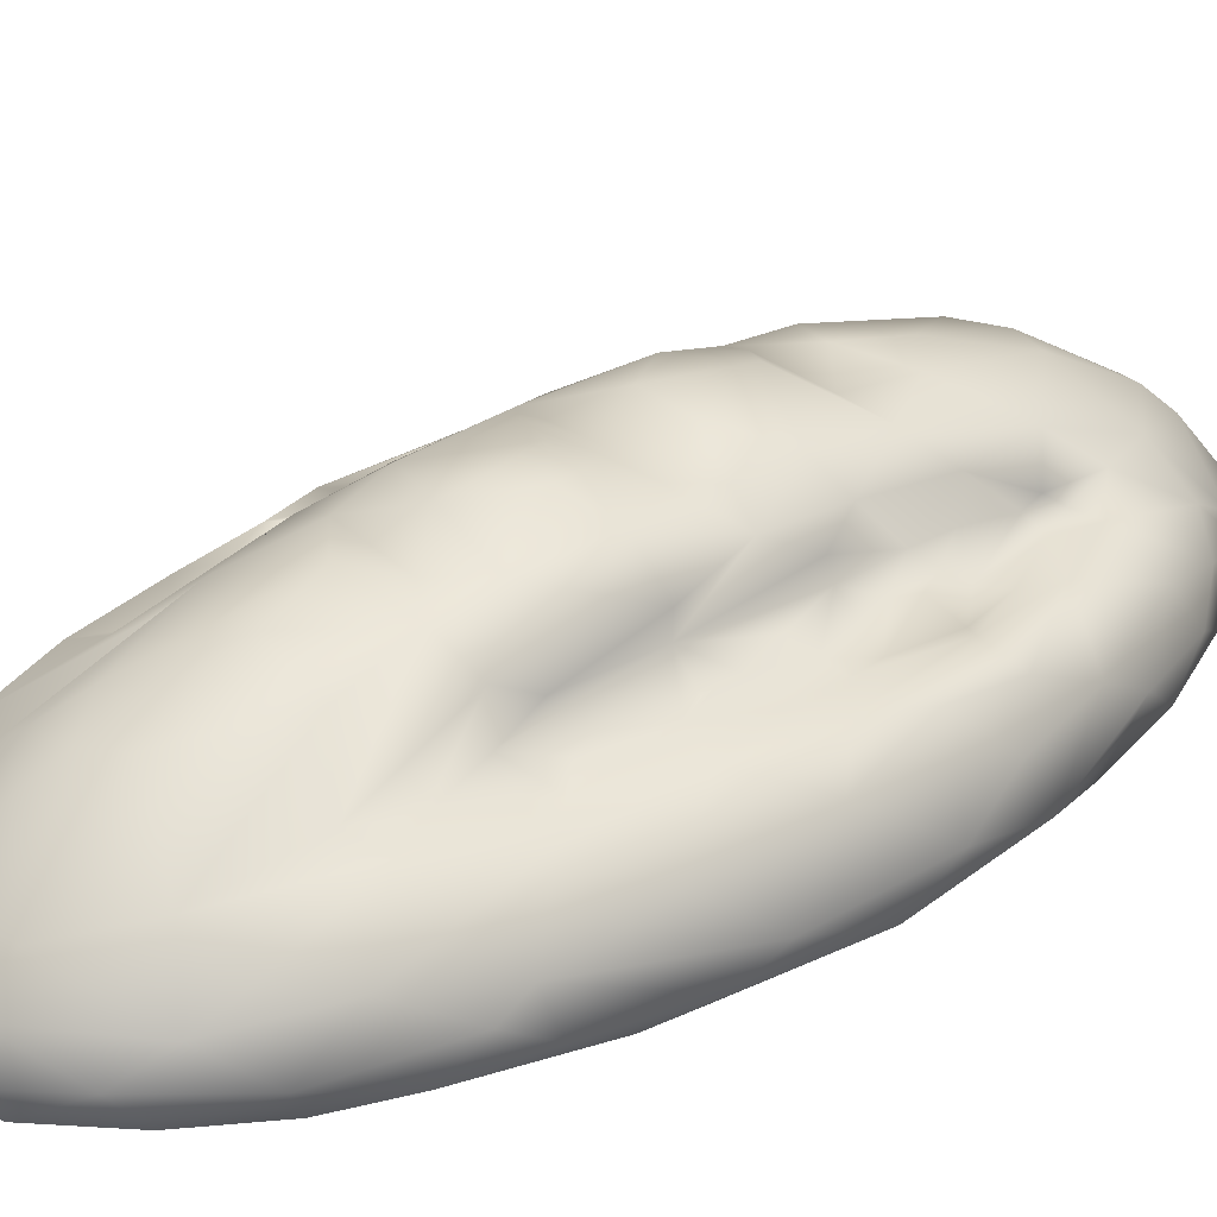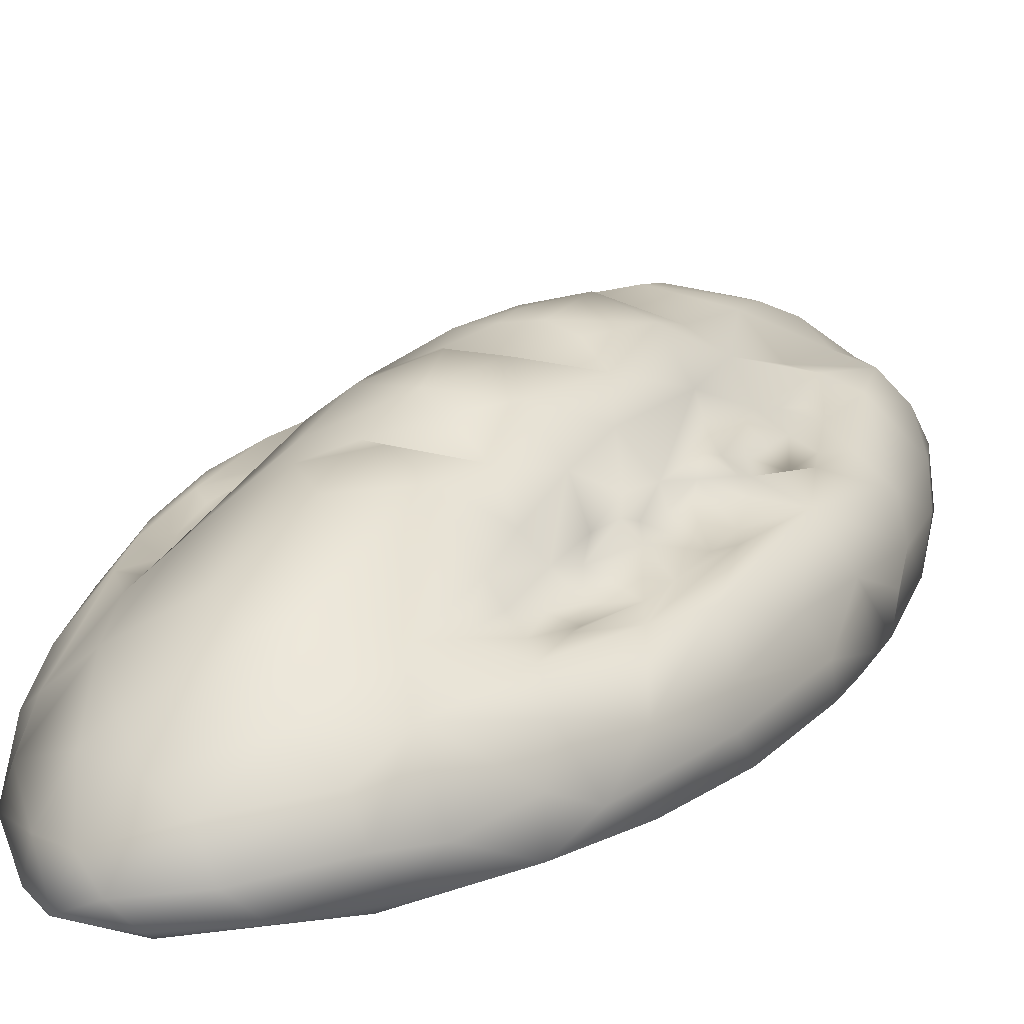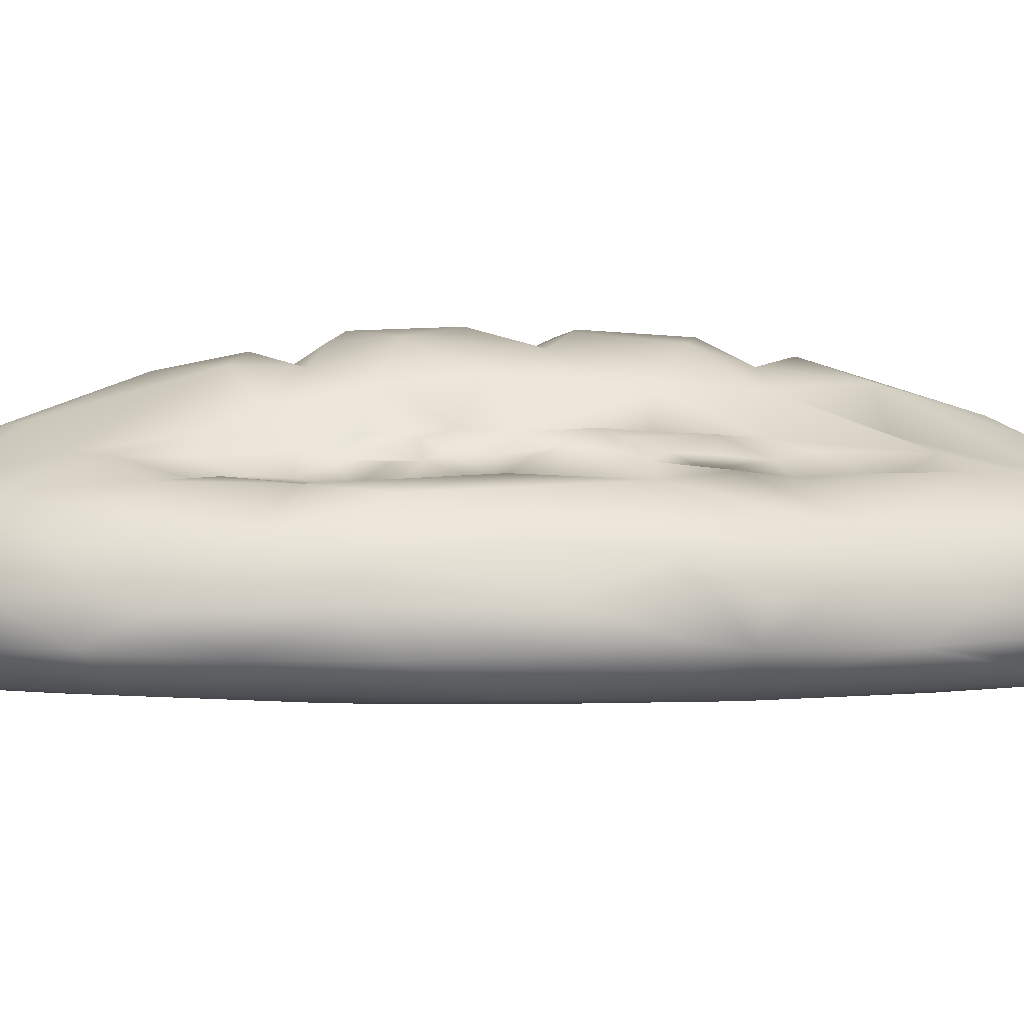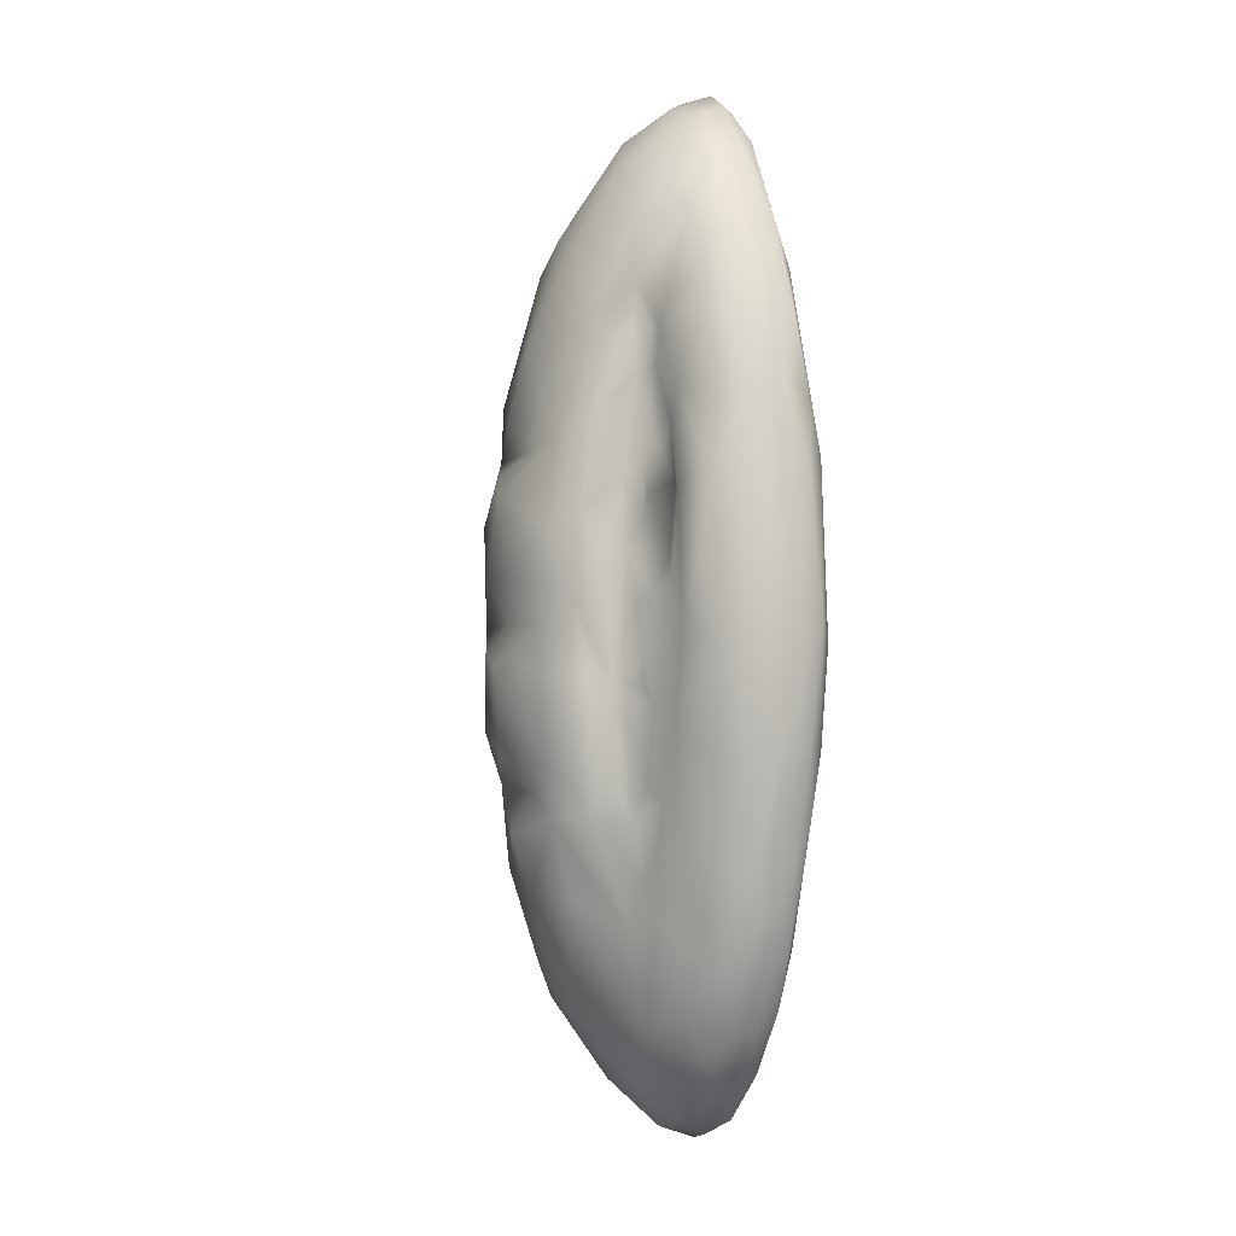
<metadata>
{"format":"obj","ext":"obj","renderer":"f3d","projection":"perspective","resolution":1024,"background":"white","views":[{"elev":30.7,"azim":48.1,"up":"+Z"},{"elev":21.0,"azim":-151.8,"up":"+Z"},{"elev":-0.1,"azim":-100.7,"up":"+Z"},{"elev":-0.9,"azim":67.4,"up":"+Y"}]}
</metadata>
<code>
o LoafbreadAMesh
v 0.01679 -0.1719 -0.02416
v -0.001029 -0.1767 -0.02855
v -0.01716 -0.1753 -0.02794
v 0.02389 -0.1665 -0.03046
v 0.01676 -0.1667 -0.01218
v -0.00101 -0.1718 -0.01542
v -0.01786 -0.1577 -0.003501
v -0.03874 -0.1548 -0.01302
v -0.06482 -0.1112 -0.01126
v -0.07209 -0.0963 -0.01927
v -0.0791 -0.06131 -0.01534
v -0.08451 -0.04231 -0.01911
v -0.06986 -0.02012 0.006986
v -0.08624 0.003877 -0.0197
v -0.07265 0.09358 -0.0216
v -0.06611 0.1083 -0.02982
v -0.04939 0.1369 -0.02987
v -0.02277 0.1665 -0.02006
v 0.08782 0.01506 -0.02118
v 0.08645 -0.00173 -0.0324
v 0.04405 -0.1483 -0.03013
v -0.054 -0.1399 -0.01746
v -0.08305 0.05008 -0.02031
v 0.02261 0.1706 -0.02883
v -0.08782 0.003893 -0.03003
v -0.0598 -0.04136 -0.04298
v 0.000165 -0.1425 -0.04157
v -0.02488 -0.1414 -0.04124
v -0.03786 0.00588 -0.04447
v -0.04301 0.09762 -0.04106
v 0.07444 0.04935 -0.03802
v 0.06369 0.03688 -0.04237
v 0.01627 0.1705 -0.03401
v -0.006458 0.0129 0.04447
v 0.02647 0.02855 0.03701
v 0.03088 0.09513 0.02035
v -0.03234 -0.05424 0.02902
v -0.0421 -0.06376 0.01418
v -0.04992 -0.05207 0.01185
v -0.05796 -0.03403 0.009477
v -0.06059 0.002112 0.007197
v -0.0505 -0.07252 0.008856
v -0.06226 -0.04023 0.00933
v -0.06617 0.01355 0.008498
v -0.07282 0.03923 0.004111
v -0.007932 0.0461 0.04034
v -0.00269 0.06425 0.03818
v -0.01903 0.07101 0.03408
v -0.04079 0.05829 0.01431
v -0.0354 0.07816 0.01806
v -0.01814 0.1163 0.0212
v -0.007516 0.1275 0.01847
v -0.04181 0.08095 0.01236
v -0.05489 0.09115 0.006724
v -0.02215 0.143 0.004348
v 0.008052 0.1719 -0.01639
v 0.02244 0.1668 -0.01813
v 0.01775 0.156 -0.002822
v 0.0313 0.1284 0.00699
v 0.05202 0.09249 0.007626
v 0.04547 0.1311 -0.00555
v 0.06515 0.1121 -0.02134
v 0.07555 0.08239 -0.01909
v 0.07635 0.06657 -0.01019
v 0.07476 0.04533 -8.9e-05
v 0.07723 -0.05018 -0.006575
v 0.0623 -0.06808 0.004462
v 0.07309 -0.08307 -0.01358
v 0.07759 -0.06275 -0.03293
v 0.07646 -0.07898 -0.02746
v 0.03992 -0.1014 0.01193
v 0.04709 0.003571 0.01348
v 0.04383 -0.08494 0.008879
v 0.06981 -0.000373 0.007441
v 0.05398 -0.0295 0.01027
v 0.002194 -0.04647 0.04296
v -0.000502 -0.01578 0.04442
v 0.02223 -0.06581 0.0327
v 0.02478 -0.09136 0.02623
v -0.02109 -0.08431 0.03121
v -0.01932 -0.1287 0.01666
v 0.03431 -0.1341 0.005114
v -0.04312 -0.1264 0.006525
v -0.03422 -0.08482 0.01827
v -0.03997 -0.09484 0.01386
v -0.01183 -0.01233 0.04293
v -0.00571 0.1652 -0.03622
v 0.07572 -0.04248 -0.03724
v 0.01981 0.1082 -0.04394
v 0.03352 0.1568 -0.03379
v 0.008556 0.1529 -0.04053
v 0.07389 -0.008866 -0.04074
v 0.07719 0.06619 -0.03309
v -0.03568 -0.02663 0.02933
v -0.01856 0.03047 0.04115
v 0.03542 0.06567 0.02258
v -0.02403 -0.003902 0.03839
v 0.02497 0.05646 0.03219
v 0.03688 0.03307 0.02829
v -0.03477 0.03816 0.02927
v 0.03662 0.005942 0.03062
v -0.03996 0.02066 0.01912
v -0.03407 0.01298 0.03169
v 0.02099 -0.00287 0.03778
v 0.02672 -0.01878 0.03736
v 0.02323 -0.04722 0.03608
v 0.05126 -0.02221 0.0121
v 0.05617 0.06032 0.005325
v -0.05497 0.07591 0.007821
v -0.05843 0.04713 0.005295
v -0.05039 0.005249 0.01249
v -0.04324 0.007902 0.01815
v -0.04719 -0.01767 0.01703
v -0.05283 -0.01573 0.01348
v -0.05323 -0.0216 0.01146
v -0.04373 -0.03942 0.01801
v -0.04901 -0.03959 0.01297
v 0.04956 -0.05337 0.01085
v 0.04 -0.05146 0.01914
v 0.05448 -0.05923 0.007092
v 0.04042 -0.06493 0.01271
v 0.04124 0.07821 0.0107
v 0.048 0.07919 0.006895
v -0.04764 0.08215 0.007444
v 0.05135 0.0528 0.006993
v -0.04503 0.06864 0.007961
v -0.0536 0.06822 0.006278
v -0.0496 0.05909 0.007378
v 0.03928 0.06064 0.01268
v 0.04594 0.04888 0.01029
v -0.04414 0.04904 0.01175
v 0.06031 0.04204 0.005594
v -0.05331 0.03784 0.01128
v 0.05146 0.03841 0.01113
v -0.06049 0.03565 0.006626
v 0.0581 0.02043 0.006289
v 0.05978 0.009312 0.007051
v 0.04256 0.02203 0.01556
v -0.04404 0.02993 0.01669
v 0.04179 0.0202 0.02277
v -0.04743 0.01212 0.01289
v -0.0455 0.02294 0.01374
v 0.04197 0.04331 0.01547
v -0.04274 0.04265 0.01722
v 0.04864 0.03165 0.01153
v 0.05144 -0.01183 0.01311
v 0.04177 -0.02123 0.01917
v 0.05909 -0.006755 0.007732
v -0.06006 0.01552 0.006413
v -0.08636 -0.02352 -0.0284
v 0.05343 -0.06849 0.007917
v -0.0453 -0.01148 0.01929
v -0.03373 0.1076 0.01353
v 0.0617 0.1039 -0.00796
v 0.05736 0.127 -0.03025
v -0.01354 -0.1156 0.02361
v -0.04041 0.09926 0.01247
v 0.08417 -0.0444 -0.02904
v -0.06446 -0.1084 -0.03388
v 0.06853 -0.1044 -0.02973
v 0.05926 -0.1294 -0.02283
v -0.06402 -0.1196 -0.0282
v -0.08141 -0.02235 -0.009375
v 0.08471 0.04403 -0.02862
v 0.04125 0.08427 0.01276
v 0.04256 0.09104 0.007555
v 0.03958 0.107 0.009955
v 0.06129 0.07054 0.006036
v -0.001828 -0.001832 0.03856
v 0.01168 -0.0247 0.04297
v 0.04092 -0.02005 0.02634
v 0.0354 -0.06186 0.02386
v -0.04957 0.02963 0.01151
v 0.0539 0.006868 0.009823
v 0.06563 0.03885 0.0074
v 0.06526 -0.03188 0.007737
v 0.04993 -0.09679 0.008039
v 0.01036 -0.01252 0.04304
v 0.009614 -0.05784 0.03413
v -0.01886 -0.05588 0.03481
v 0.004193 -0.09116 0.03296
v 0.00042 -0.07119 0.03845
v -0.003692 -0.1283 0.01973
v 0.007835 -0.1223 0.0217
v -0.02976 -0.1267 0.009532
v 0.01684 -0.1561 -0.000636
v -0.02977 -0.1449 0.001908
v -0.01951 -0.0389 0.04022
v -0.04029 -0.02569 0.01855
v -0.04046 -0.05264 0.01703
v -0.04706 -0.004651 0.01527
v -0.04593 -0.08388 0.008691
v -0.05687 -0.05442 0.007643
v -0.0571 -0.01325 0.009518
v -0.051 -0.09827 0.009268
v -0.06224 -0.06405 0.00605
v -0.02274 0.05298 0.03353
v 0.002024 0.04019 0.04366
v 0.009782 0.05445 0.03421
v -0.03508 0.06238 0.02353
v -0.06528 0.06021 0.006025
v -0.06194 0.09704 -0.002355
v -0.04519 0.1238 0.004159
v -0.002271 0.1608 -0.002694
v 0.04177 0.1465 -0.01449
v 0.05513 0.1259 -0.01413
v 0.083 0.03575 -0.01172
v 0.07539 0.01932 0.003736
v 0.08038 -0.01154 -0.001553
v 0.08633 -0.03017 -0.02187
v 0.07259 -0.09284 -0.01947
v 0.05049 -0.1257 -0.002771
v 0.04706 -0.1433 -0.01125
v 0.06125 -0.1123 -0.008521
v 0.01466 0.07504 0.03423
v 0.008303 0.1199 0.0214
v 0.01145 0.1498 0.004386
v 0.01096 0.01319 0.04375
v 0.0006 0.08709 0.03353
v -0.04916 -0.02772 0.01362
v 0.04268 0.1516 -0.02466
v -0.05185 -0.1312 -0.004256
v 0.04997 0.1127 -0.03942
v -0.03948 -0.1533 -0.03326
v -0.08047 0.04461 -0.009893
v -0.08374 0.04085 -0.03206
v -0.001497 0.1757 -0.0233
v -0.008681 0.1734 -0.0301
v 0.01088 0.1767 -0.02961
v -0.01384 -0.1733 -0.03303
v -0.03027 -0.1661 -0.0306
v -0.08425 -0.03936 -0.0307
v -0.08249 -0.02428 -0.03547
v -0.00287 -0.1655 -0.03718
v -0.0465 -0.1246 -0.03929
v -0.07567 -0.04105 -0.03852
v -0.07151 0.01189 -0.04131
v -0.0139 -0.1014 -0.04415
v -0.06616 0.0509 -0.04023
v -0.07579 0.07513 -0.03214
v 0.03038 -0.1388 -0.03846
v 0.02936 -0.09299 -0.043
v -0.04134 0.04934 -0.04356
v 0.05648 -0.1065 -0.03677
v 0.06055 -0.06752 -0.04027
v 0.04694 0.004505 -0.04424
v -0.05572 0.1311 -0.01739
v -0.04529 0.145 -0.0162
v -0.03862 0.1423 -0.004433
v -0.03057 0.1596 -0.02917
v -0.04201 0.1378 -0.03414
v -0.01476 0.1627 -0.008212
v 0.07143 0.09525 -0.03022
v 0.03963 -0.1563 -0.02042
v 0.05843 -0.1254 -0.03094
v -0.05367 -0.1384 -0.03069
v -0.08065 0.009744 -0.006711
v -0.07393 0.07564 -0.009078
v -0.06562 0.1077 -0.01397
v -0.07208 -0.07032 -0.00515
v -0.07679 -0.07834 -0.03034
f 68 210 158
f 68 214 67
f 211 214 68
f 160 211 70
f 211 161 214
f 186 213 5
f 7 186 6
f 3 2 230
f 8 3 231
f 11 260 10
f 162 159 261
f 11 261 232
f 163 12 232
f 201 258 202
f 15 259 202
f 259 247 203
f 17 247 16
f 249 55 203
f 82 212 213
f 256 22 231
f 23 258 225
f 18 228 227
f 250 87 228
f 228 87 229
f 229 227 228
f 28 224 231
f 236 233 232
f 230 234 28
f 233 236 237
f 27 234 241
f 238 28 27
f 27 241 242
f 238 29 26
f 237 29 243
f 29 238 246
f 239 243 30
f 244 241 255
f 244 242 241
f 17 16 251
f 245 242 244
f 245 244 69
f 30 89 91
f 32 223 89
f 223 91 89
f 33 229 87
f 207 208 65
f 34 198 218
f 215 199 47
f 143 96 129
f 219 52 216
f 167 59 61
f 204 58 217
f 168 108 123
f 168 64 65
f 169 218 104
f 132 125 108
f 106 170 105
f 171 101 147
f 171 106 105
f 71 79 78
f 121 73 172
f 208 209 74
f 75 148 176
f 66 67 176
f 151 177 73
f 77 178 170
f 179 182 180
f 106 179 76
f 170 106 76
f 180 76 179
f 79 181 78
f 156 182 181
f 181 183 156
f 81 80 156
f 81 185 80
f 84 80 185
f 186 184 82
f 186 183 184
f 83 84 185
f 7 81 183
f 7 187 81
f 187 8 83
f 169 178 86
f 97 188 94
f 189 112 94
f 37 84 85
f 85 190 37
f 140 147 101
f 220 116 117
f 84 83 85
f 195 85 83
f 192 195 42
f 43 115 40
f 41 111 191
f 45 201 44
f 222 9 195
f 42 196 193
f 43 40 193
f 13 115 43
f 194 115 13
f 41 13 44
f 95 198 34
f 34 169 97
f 46 197 199
f 47 199 197
f 48 50 153
f 53 157 50
f 157 53 124
f 54 124 109
f 203 153 157
f 204 55 252
f 58 57 205
f 57 24 221
f 90 221 24
f 61 59 205
f 62 154 206
f 206 155 62
f 19 20 210
f 209 66 176
f 70 158 69
f 68 158 70
f 211 68 70
f 211 160 161
f 161 213 214
f 214 213 212
f 254 1 5
f 5 6 186
f 7 6 3
f 7 3 8
f 230 231 3
f 222 22 9
f 261 10 162
f 162 10 9
f 11 10 261
f 260 11 13
f 232 12 11
f 163 11 12
f 13 11 163
f 13 163 257
f 150 232 233
f 14 225 257
f 163 150 14
f 14 23 225
f 258 23 15
f 202 258 15
f 16 247 259
f 259 15 16
f 184 79 82
f 185 81 187
f 185 187 83
f 37 188 180
f 37 80 84
f 169 86 97
f 190 189 94
f 189 190 116
f 113 114 152
f 191 152 114
f 192 85 195
f 85 192 38
f 42 38 192
f 111 41 149
f 41 44 149
f 195 196 42
f 43 193 196
f 45 44 13
f 95 46 198
f 49 50 200
f 153 51 48
f 219 48 51
f 50 49 53
f 134 145 130
f 137 148 174
f 146 72 174
f 75 120 118
f 120 121 118
f 151 121 120
f 121 151 73
f 73 177 71
f 74 137 175
f 74 148 137
f 177 214 212
f 188 77 76
f 77 188 86
f 101 104 218
f 103 95 97
f 101 171 105
f 112 102 103
f 103 102 100
f 102 144 100
f 95 100 197
f 87 30 91
f 88 20 92
f 32 31 223
f 33 87 91
f 31 164 93
f 93 253 31
f 90 223 155
f 134 130 125
f 125 130 129
f 127 128 110
f 128 49 131
f 110 109 127
f 173 133 131
f 131 139 173
f 201 110 135
f 135 149 44
f 149 142 141
f 136 174 138
f 72 138 174
f 149 141 111
f 141 142 112
f 111 141 191
f 112 139 102
f 174 148 146
f 112 152 191
f 147 138 72
f 194 41 191
f 194 191 114
f 72 146 147
f 146 107 147
f 152 189 113
f 115 194 114
f 107 146 75
f 113 115 114
f 107 75 147
f 189 116 113
f 116 220 113
f 220 117 40
f 147 75 118
f 117 39 40
f 193 40 39
f 116 39 117
f 38 39 190
f 166 123 122
f 123 125 122
f 127 124 126
f 53 126 124
f 109 124 127
f 108 125 123
f 129 122 125
f 126 128 127
f 49 128 126
f 110 131 133
f 131 110 128
f 125 132 134
f 135 110 133
f 132 136 134
f 133 173 135
f 134 136 145
f 149 135 173
f 135 44 201
f 142 149 173
f 136 175 137
f 137 174 136
f 145 136 138
f 112 142 139
f 173 139 142
f 143 145 138
f 143 130 145
f 143 129 130
f 53 49 126
f 75 146 148
f 118 121 147
f 121 119 147
f 116 190 39
f 38 42 39
f 220 115 113
f 191 141 112
f 138 140 143
f 166 122 165
f 132 175 136
f 109 110 201
f 39 42 193
f 48 219 47
f 153 55 51
f 54 157 124
f 202 203 54
f 56 57 58
f 56 229 57
f 58 204 56
f 59 58 205
f 61 206 60
f 221 61 205
f 206 221 155
f 206 61 221
f 60 206 154
f 154 62 63
f 207 19 208
f 210 68 66
f 180 182 80
f 37 180 80
f 181 184 183
f 156 80 182
f 156 183 81
f 82 213 186
f 186 7 183
f 76 180 188
f 97 86 188
f 37 94 188
f 94 37 190
f 221 205 57
f 33 90 24
f 63 64 154
f 223 253 155
f 253 62 155
f 65 64 207
f 208 19 209
f 210 209 19
f 209 210 66
f 68 67 66
f 1 6 5
f 3 6 2
f 14 150 25
f 17 250 248
f 228 18 250
f 63 164 64
f 63 253 93
f 20 19 164
f 21 4 254
f 14 25 23
f 24 57 229
f 231 230 28
f 234 27 28
f 235 224 28
f 235 28 26
f 235 26 236
f 239 226 237
f 27 242 238
f 237 243 239
f 89 30 243
f 251 16 30
f 89 29 246
f 242 245 92
f 246 242 92
f 60 168 123
f 35 98 99
f 98 96 99
f 140 99 143
f 219 215 47
f 36 165 96
f 99 96 143
f 13 257 45
f 216 52 217
f 167 36 59
f 165 167 166
f 108 175 132
f 34 97 95
f 217 58 59
f 250 251 87
f 69 158 88
f 246 92 32
f 32 89 246
f 158 20 88
f 31 32 92
f 91 223 90
f 31 253 223
f 198 98 35
f 197 100 200
f 103 97 94
f 46 95 197
f 104 101 105
f 101 218 35
f 112 103 94
f 95 103 100
f 48 197 200
f 101 35 99
f 140 138 147
f 100 49 200
f 99 140 101
f 119 172 171
f 106 172 78
f 171 172 106
f 139 144 102
f 198 199 98
f 40 115 220
f 71 172 73
f 195 260 196
f 43 196 260
f 209 176 74
f 67 151 120
f 176 67 120
f 177 151 67
f 170 76 77
f 106 78 179
f 181 182 78
f 251 30 87
f 92 245 88
f 88 245 69
f 90 33 91
f 164 31 20
f 20 31 92
f 33 24 229
f 175 65 208
f 34 218 169
f 219 216 215
f 216 36 215
f 216 59 36
f 129 96 122
f 165 122 96
f 59 216 217
f 167 60 166
f 168 65 175
f 105 178 104
f 47 197 48
f 170 178 105
f 147 119 171
f 121 172 119
f 78 172 71
f 100 144 49
f 48 200 50
f 52 219 51
f 177 82 71
f 212 82 177
f 208 74 175
f 148 74 176
f 75 176 120
f 177 67 214
f 86 178 77
f 79 71 82
f 179 78 182
f 79 184 181
f 83 8 222
f 189 152 112
f 190 85 38
f 203 55 153
f 163 232 150
f 163 14 257
f 240 16 15
f 54 201 202
f 259 203 202
f 203 248 249
f 17 248 247
f 248 18 249
f 17 251 250
f 64 164 207
f 19 207 164
f 160 244 255
f 161 21 254
f 255 21 161
f 22 222 8
f 18 227 252
f 252 227 56
f 235 261 159
f 239 240 226
f 30 16 239
f 16 240 239
f 89 243 29
f 144 139 131
f 168 175 108
f 178 169 104
f 215 98 199
f 98 215 36
f 98 36 96
f 51 55 52
f 55 204 52
f 199 198 46
f 218 198 35
f 45 225 258
f 45 258 201
f 83 222 195
f 167 165 36
f 54 109 201
f 13 43 260
f 194 13 41
f 45 257 225
f 131 49 144
f 50 157 153
f 52 204 217
f 203 157 54
f 90 155 221
f 62 253 63
f 154 64 168
f 210 20 158
f 160 70 69
f 254 5 213
f 254 4 1
f 234 2 4
f 4 2 1
f 2 6 1
f 7 8 187
f 9 22 162
f 9 10 260
f 195 9 260
f 61 60 167
f 154 168 60
f 123 166 60
f 256 224 235
f 159 256 235
f 159 162 256
f 261 235 236
f 236 232 261
f 25 150 233
f 230 2 234
f 226 233 237
f 25 233 226
f 4 241 234
f 28 238 26
f 29 237 26
f 237 236 26
f 4 21 241
f 242 246 238
f 241 21 255
f 160 69 244
f 227 229 56
f 248 203 247
f 252 249 18
f 249 252 55
f 250 18 248
f 164 63 93
f 161 160 255
f 254 213 161
f 22 8 231
f 256 162 22
f 224 256 231
f 23 25 226
f 23 226 240
f 240 15 23
f 252 56 204

</code>
